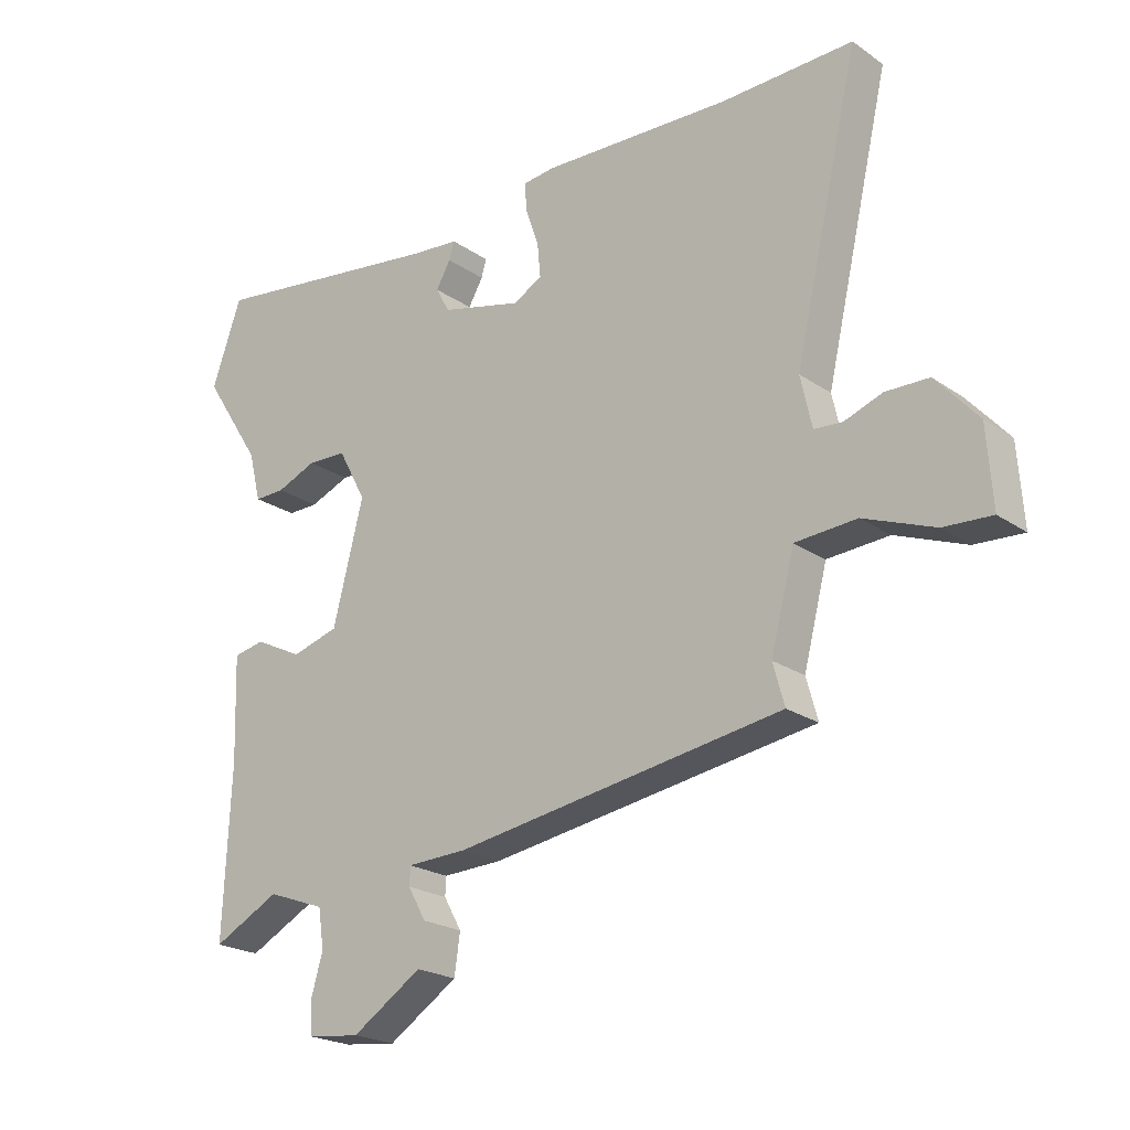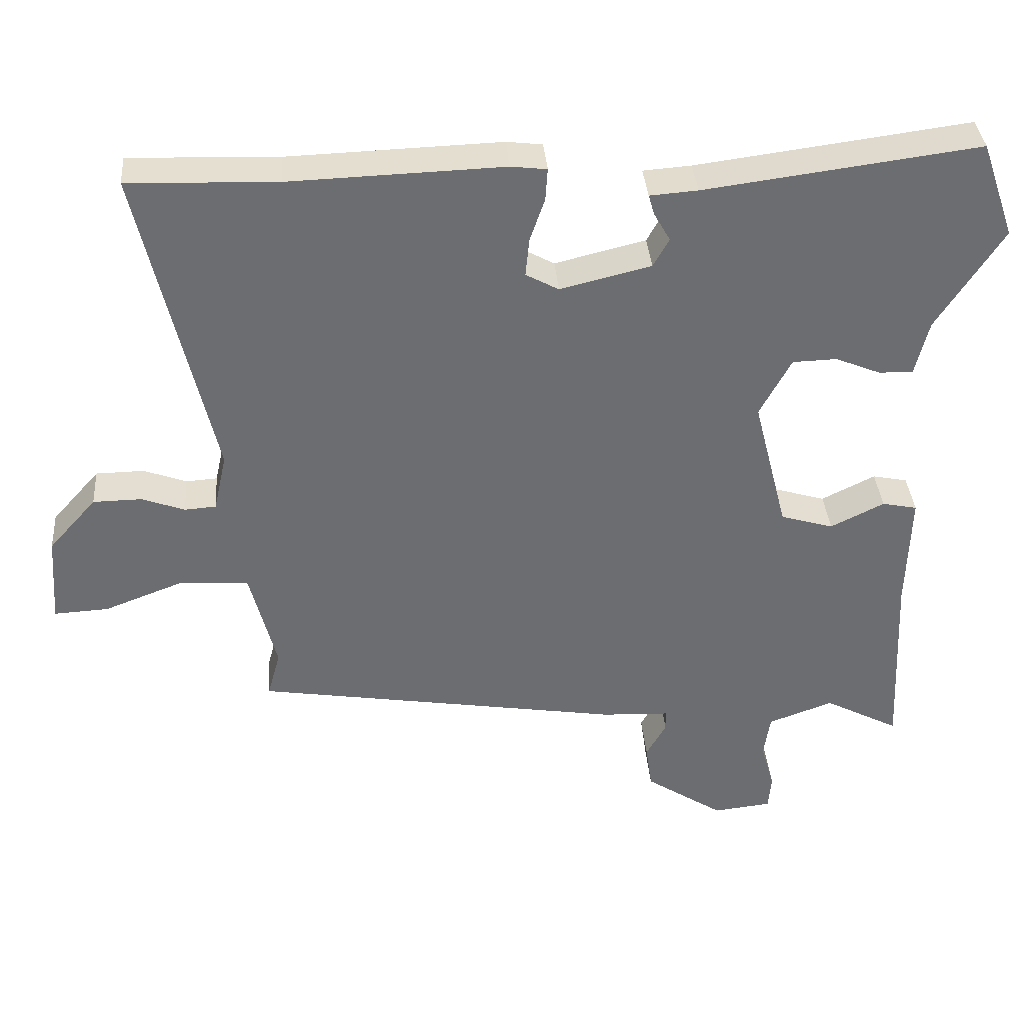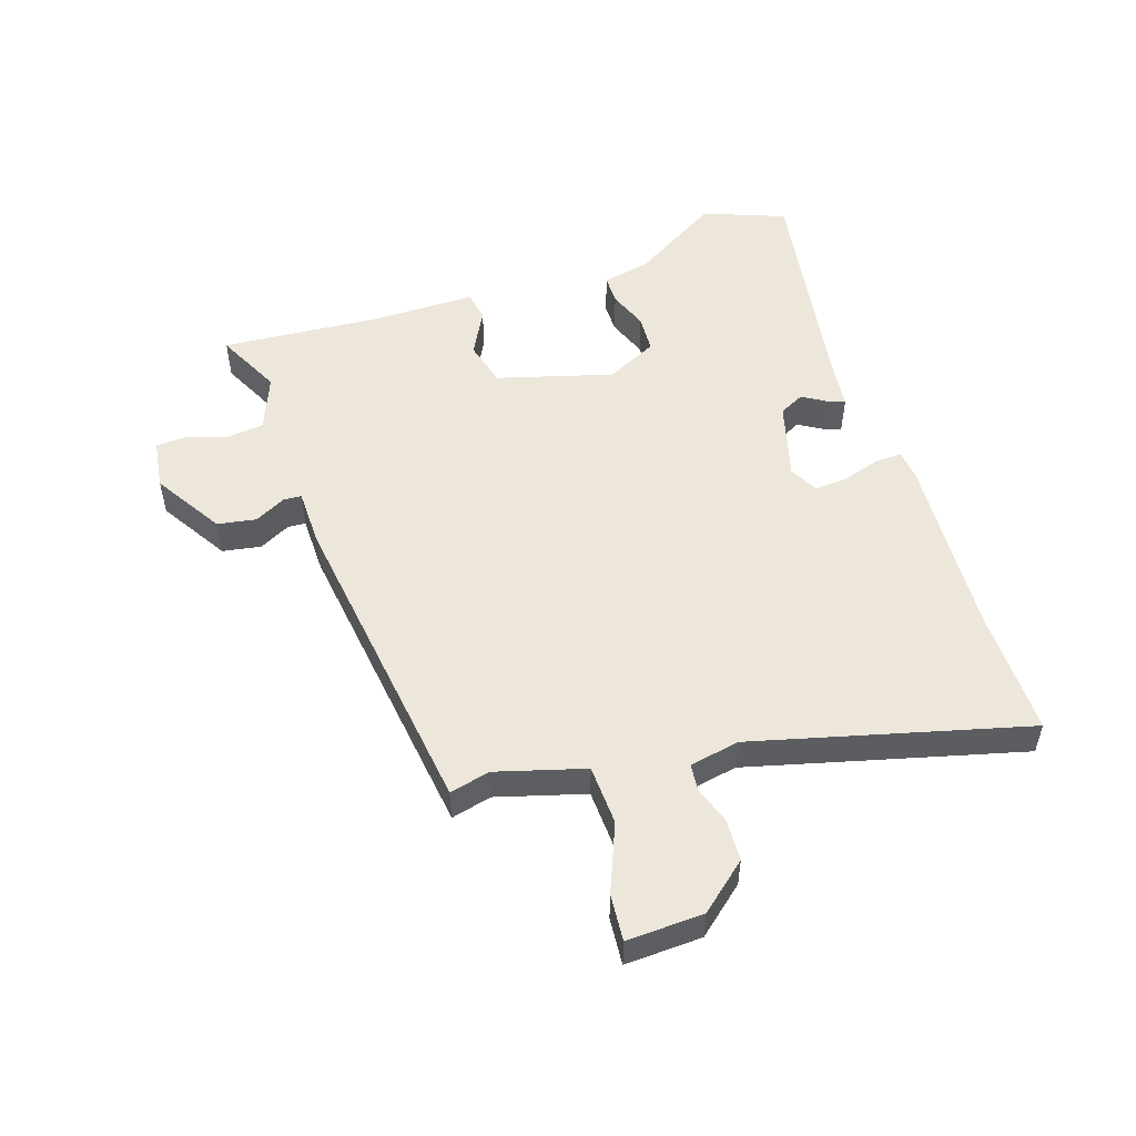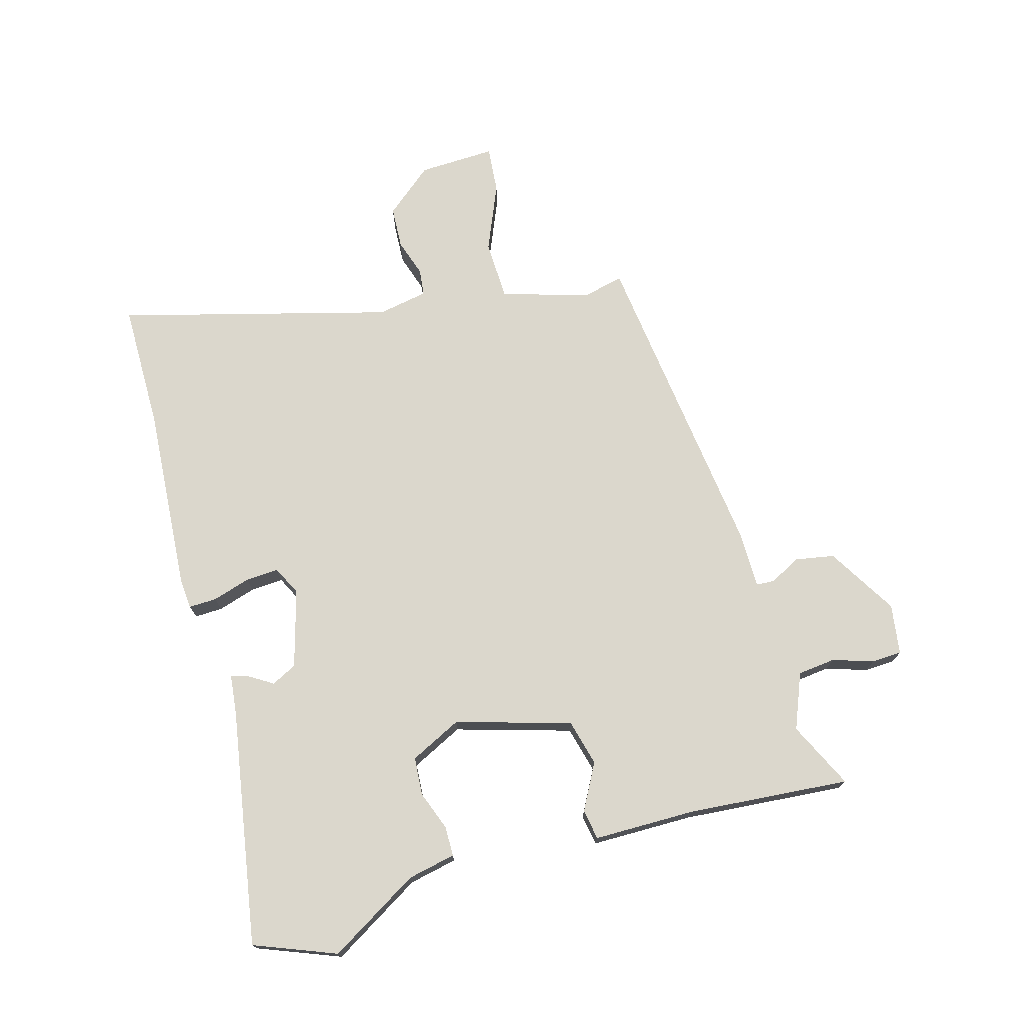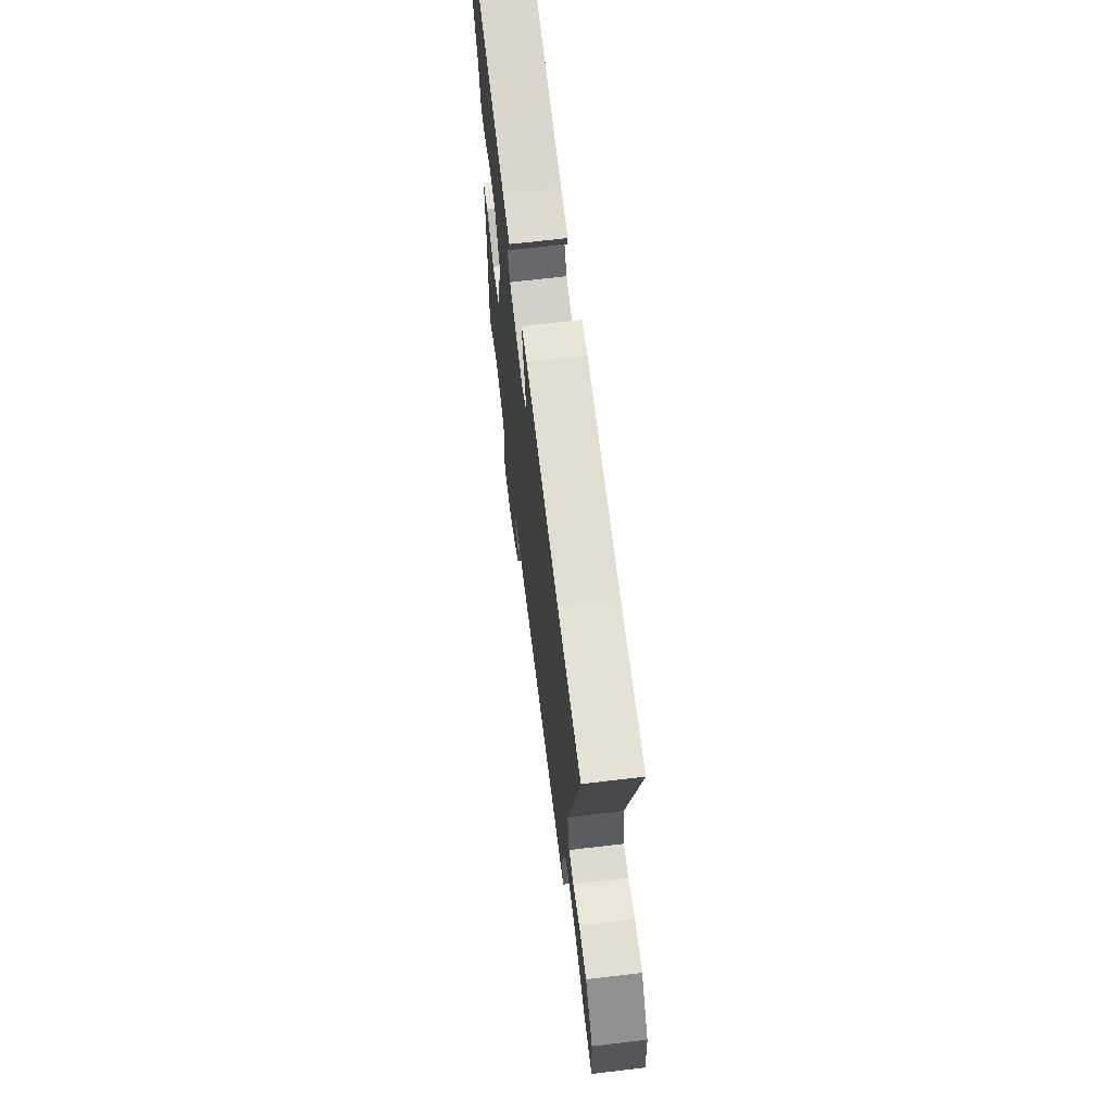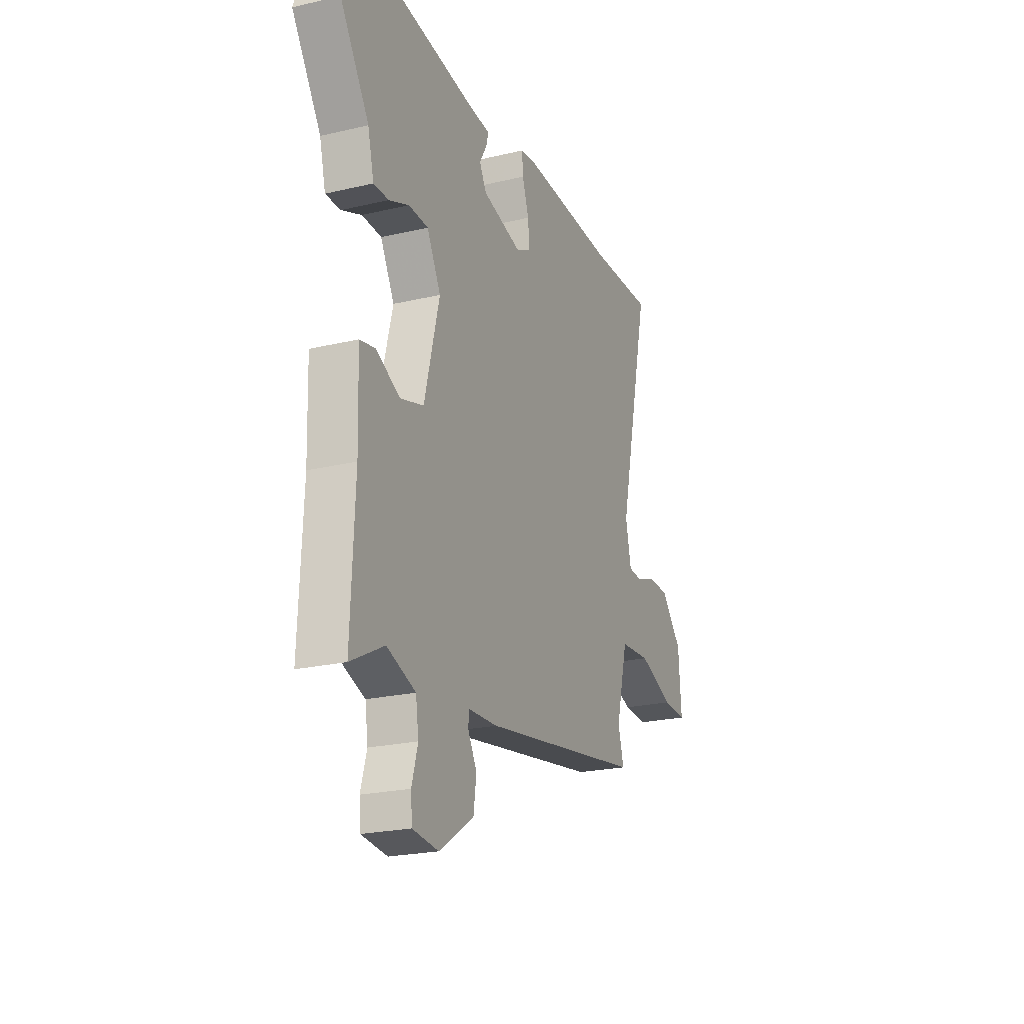
<metadata>
{"format":"obj","ext":"obj","renderer":"f3d","projection":"perspective","resolution":1024,"background":"white","views":[{"elev":-21.7,"azim":-140.1,"up":"+Z"},{"elev":36.3,"azim":-4.5,"up":"+Z"},{"elev":52.2,"azim":-106.6,"up":"+Y"},{"elev":73.3,"azim":76.3,"up":"+Y"},{"elev":66.9,"azim":-96.8,"up":"+Z"},{"elev":-22.6,"azim":112.1,"up":"+Z"}]}
</metadata>
<code>
v 0.496 0.07 0.512
v 0.543 0.07 0.378
v 0.451 0.07 0.236
v 0.432 0.07 0.159
v 0.384 0.07 0.16
v 0.321 0.07 0.186
v 0.259 0.07 0.184
v 0.215 0.07 0.102
v 0.263 0.07 -0.086
v 0.337 0.07 -0.108
v 0.412 0.07 -0.071
v 0.461 0.07 -0.081
v 0.456 0.07 -0.246
v 0.468 0.07 -0.509
v 0.363 0.07 -0.454
v 0.272 0.07 -0.487
v 0.263 0.07 -0.548
v 0.282 0.07 -0.614
v 0.278 0.07 -0.663
v 0.196 0.07 -0.672
v 0.086 0.07 -0.6
v 0.077 0.07 -0.537
v 0.105 0.07 -0.487
v 0.104 0.07 -0.458
v 0.01 0.07 -0.454
v -0.507 0.07 -0.371
v -0.489 0.07 -0.306
v -0.526 0.07 -0.162
v -0.623 0.07 -0.155
v -0.734 0.07 -0.197
v -0.81 0.07 -0.201
v -0.801 0.07 -0.077
v -0.734 0.07 -0.002
v -0.666 0.07 -0.001
v -0.606 0.07 -0.023
v -0.562 0.07 -0.02
v -0.544 0.07 0.061
v -0.646 0.07 0.505
v -0.438 0.07 0.498
v -0.139 0.07 0.508
v -0.089 0.07 0.502
v -0.092 0.07 0.457
v -0.113 0.07 0.396
v -0.118 0.07 0.343
v -0.072 0.07 0.318
v 0.055 0.07 0.349
v 0.077 0.07 0.389
v 0.054 0.07 0.429
v 0.046 0.07 0.457
v 0.113 0.07 0.462
v 0.496 0 0.512
v 0.543 0 0.378
v 0.451 0 0.236
v 0.432 0 0.159
v 0.384 0 0.16
v 0.321 0 0.186
v 0.259 0 0.184
v 0.215 0 0.102
v 0.263 0 -0.086
v 0.337 0 -0.108
v 0.412 0 -0.071
v 0.461 0 -0.081
v 0.456 0 -0.246
v 0.468 0 -0.509
v 0.363 0 -0.454
v 0.272 0 -0.487
v 0.263 0 -0.548
v 0.282 0 -0.614
v 0.278 0 -0.663
v 0.196 0 -0.672
v 0.086 0 -0.6
v 0.077 0 -0.537
v 0.105 0 -0.487
v 0.104 0 -0.458
v 0.01 0 -0.454
v -0.507 0 -0.371
v -0.489 0 -0.306
v -0.526 0 -0.162
v -0.623 0 -0.155
v -0.734 0 -0.197
v -0.81 0 -0.201
v -0.801 0 -0.077
v -0.734 0 -0.002
v -0.666 0 -0.001
v -0.606 0 -0.023
v -0.562 0 -0.02
v -0.544 0 0.061
v -0.646 0 0.505
v -0.438 0 0.498
v -0.139 0 0.508
v -0.089 0 0.502
v -0.092 0 0.457
v -0.113 0 0.396
v -0.118 0 0.343
v -0.072 0 0.318
v 0.055 0 0.349
v 0.077 0 0.389
v 0.054 0 0.429
v 0.046 0 0.457
v 0.113 0 0.462
f 47 48 49 50
f 47 50 1 2
f 46 47 2 3
f 45 46 3 4
f 40 41 42 43
f 39 40 43 44
f 37 38 39 44
f 36 37 44 45
f 32 33 34 35
f 32 35 36
f 29 30 31 32
f 28 29 32 36
f 27 28 36 45
f 24 25 26 27
f 20 21 22 23
f 20 23 24
f 17 18 19 20
f 16 17 20 24
f 15 16 24 27
f 13 14 15
f 10 11 12 13
f 9 10 13 15
f 4 5 6
f 45 4 6
f 45 6 7
f 9 15 27 45
f 8 9 45
f 7 8 45
f 100 99 98 97
f 52 51 100 97
f 53 52 97 96
f 54 53 96 95
f 93 92 91 90
f 94 93 90 89
f 94 89 88 87
f 95 94 87 86
f 85 84 83 82
f 86 85 82
f 82 81 80 79
f 86 82 79 78
f 95 86 78 77
f 77 76 75 74
f 73 72 71 70
f 74 73 70
f 70 69 68 67
f 74 70 67 66
f 77 74 66 65
f 65 64 63
f 63 62 61 60
f 65 63 60 59
f 56 55 54
f 56 54 95
f 57 56 95
f 95 77 65 59
f 95 59 58
f 95 58 57
f 1 51 52 2
f 2 52 53 3
f 3 53 54 4
f 4 54 55 5
f 5 55 56 6
f 6 56 57 7
f 7 57 58 8
f 8 58 59 9
f 9 59 60 10
f 10 60 61 11
f 11 61 62 12
f 12 62 63 13
f 13 63 64 14
f 14 64 65 15
f 15 65 66 16
f 16 66 67 17
f 17 67 68 18
f 18 68 69 19
f 19 69 70 20
f 20 70 71 21
f 21 71 72 22
f 22 72 73 23
f 23 73 74 24
f 24 74 75 25
f 25 75 76 26
f 26 76 77 27
f 27 77 78 28
f 28 78 79 29
f 29 79 80 30
f 30 80 81 31
f 31 81 82 32
f 32 82 83 33
f 33 83 84 34
f 34 84 85 35
f 35 85 86 36
f 36 86 87 37
f 37 87 88 38
f 38 88 89 39
f 39 89 90 40
f 40 90 91 41
f 41 91 92 42
f 42 92 93 43
f 43 93 94 44
f 44 94 95 45
f 45 95 96 46
f 46 96 97 47
f 47 97 98 48
f 48 98 99 49
f 49 99 100 50
f 50 100 51 1

</code>
